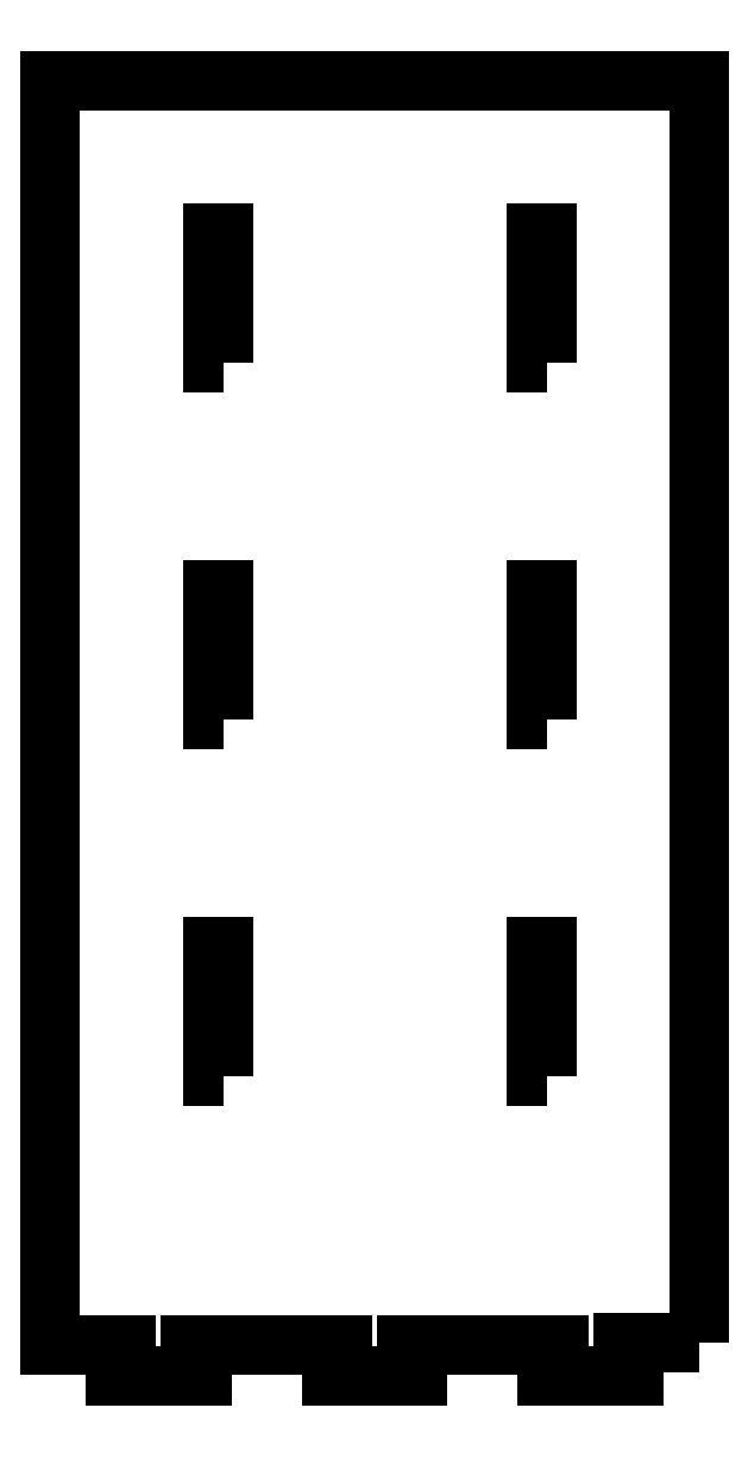
<metadata>
{"format":"dxf","ext":"dxf","renderer":"ezdxf+matplotlib","layout":"modelspace","background":"white","min_lineweight":24,"dpi":150}
</metadata>
<code>
0
SECTION
2
ENTITIES
0
LWPOLYLINE
8
0
90
28
70
1
43
0
10
0
20
16.81
10
-35
20
16.81
10
-35
20
11.06
10
-30
20
11.06
10
-30
20
1.545
10
-70
20
1.545
10
-70
20
11.06
10
-65
20
11.06
10
-65
20
15.81
10
-135
20
15.81
10
-135
20
11.06
10
-130
20
11.06
10
-130
20
1.545
10
-170
20
1.545
10
-170
20
11.06
10
-165
20
11.06
10
-165
20
15.81
10
-235
20
15.81
10
-235
20
11.06
10
-230
20
11.06
10
-230
20
1.545
10
-270
20
1.545
10
-270
20
11.06
10
-265
20
11.06
10
-265
20
15.81
10
-300
20
15.81
10
-300
20
600
10
0
20
600
0
LWPOLYLINE
8
0
90
4
70
1
43
0
10
-220
20
470
10
-220
20
530
10
-225
20
530
10
-225
20
470
0
LWPOLYLINE
8
0
90
4
70
1
43
0
10
-220
20
305
10
-220
20
365
10
-225
20
365
10
-225
20
305
0
LWPOLYLINE
8
0
90
4
70
1
43
0
10
-220
20
140
10
-220
20
200
10
-225
20
200
10
-225
20
140
0
LWPOLYLINE
8
0
90
4
70
1
43
0
10
-70
20
470
10
-70
20
530
10
-75
20
530
10
-75
20
470
0
LWPOLYLINE
8
0
90
4
70
1
43
0
10
-70
20
305
10
-70
20
365
10
-75
20
365
10
-75
20
305
0
LWPOLYLINE
8
0
90
4
70
1
43
0
10
-70
20
140
10
-70
20
200
10
-75
20
200
10
-75
20
140
0
ENDSEC
0
EOF

</code>
